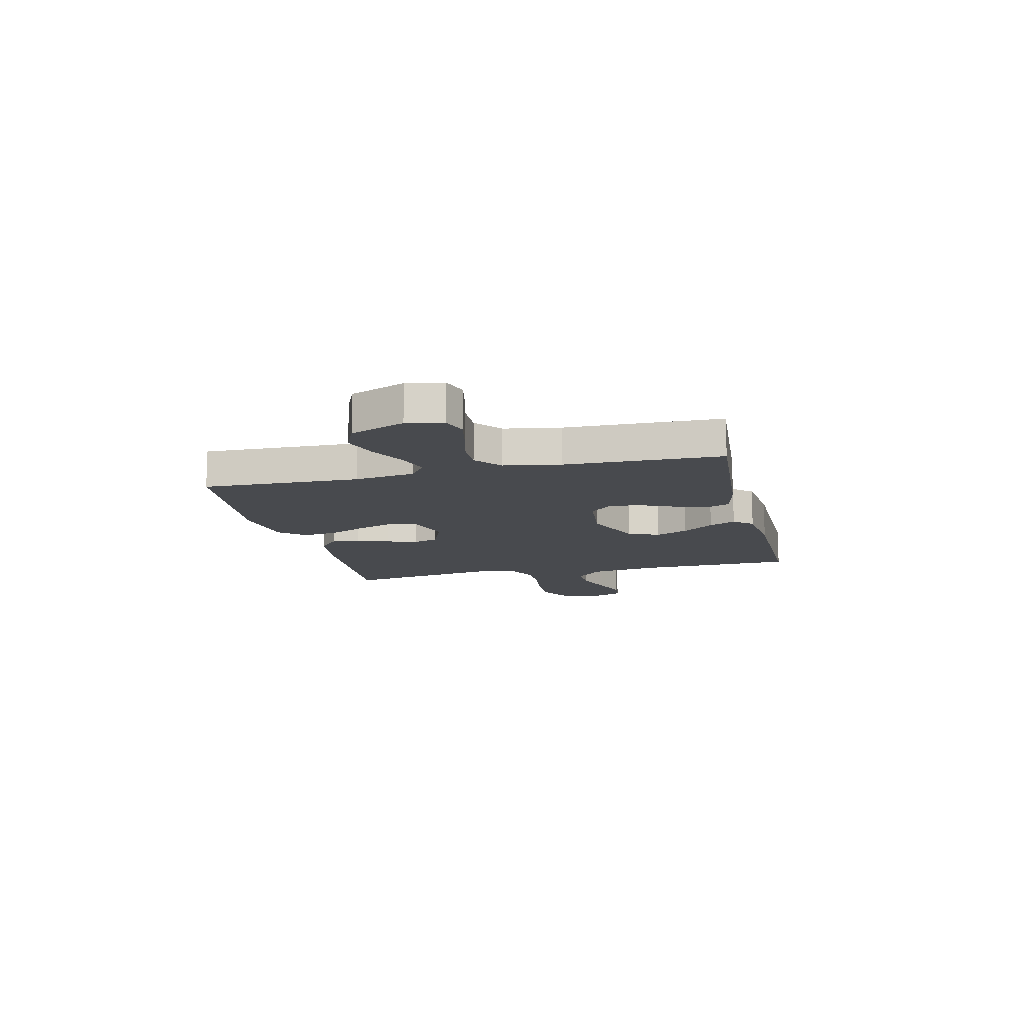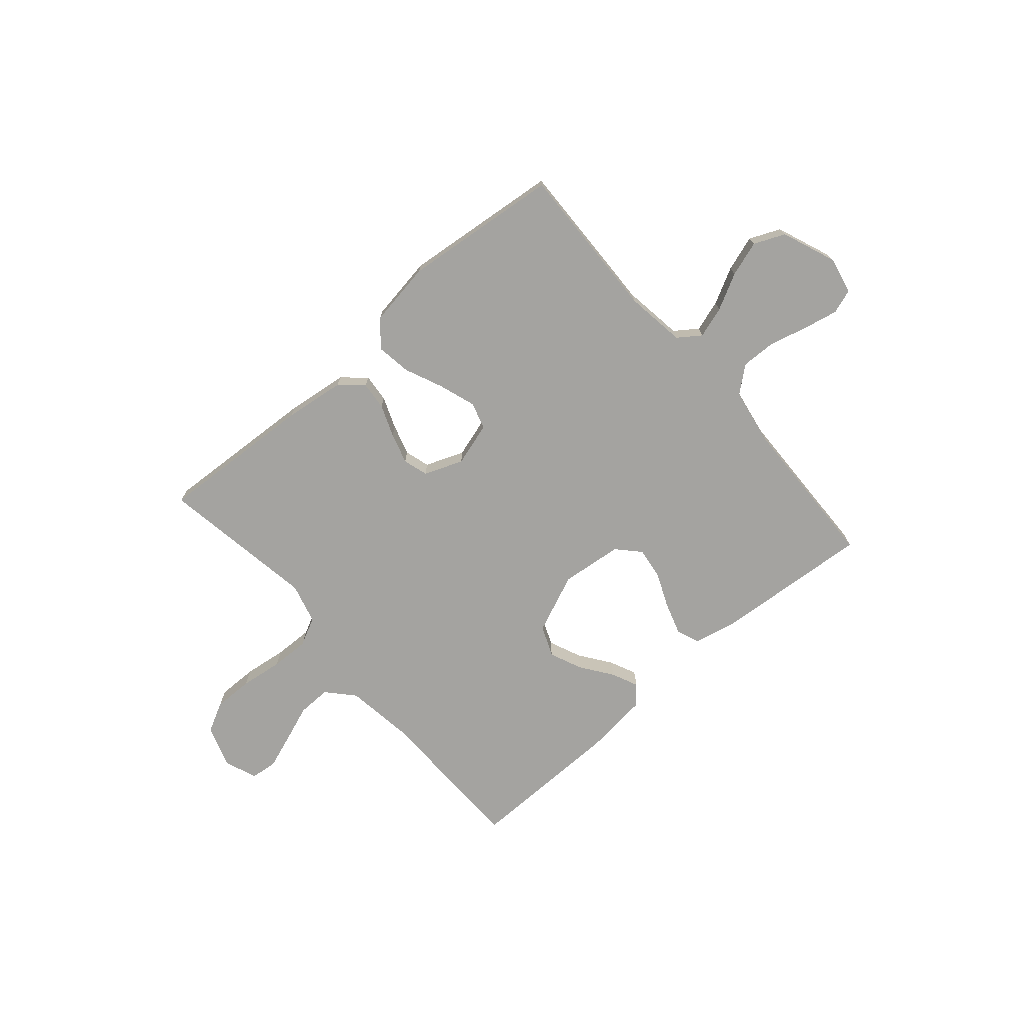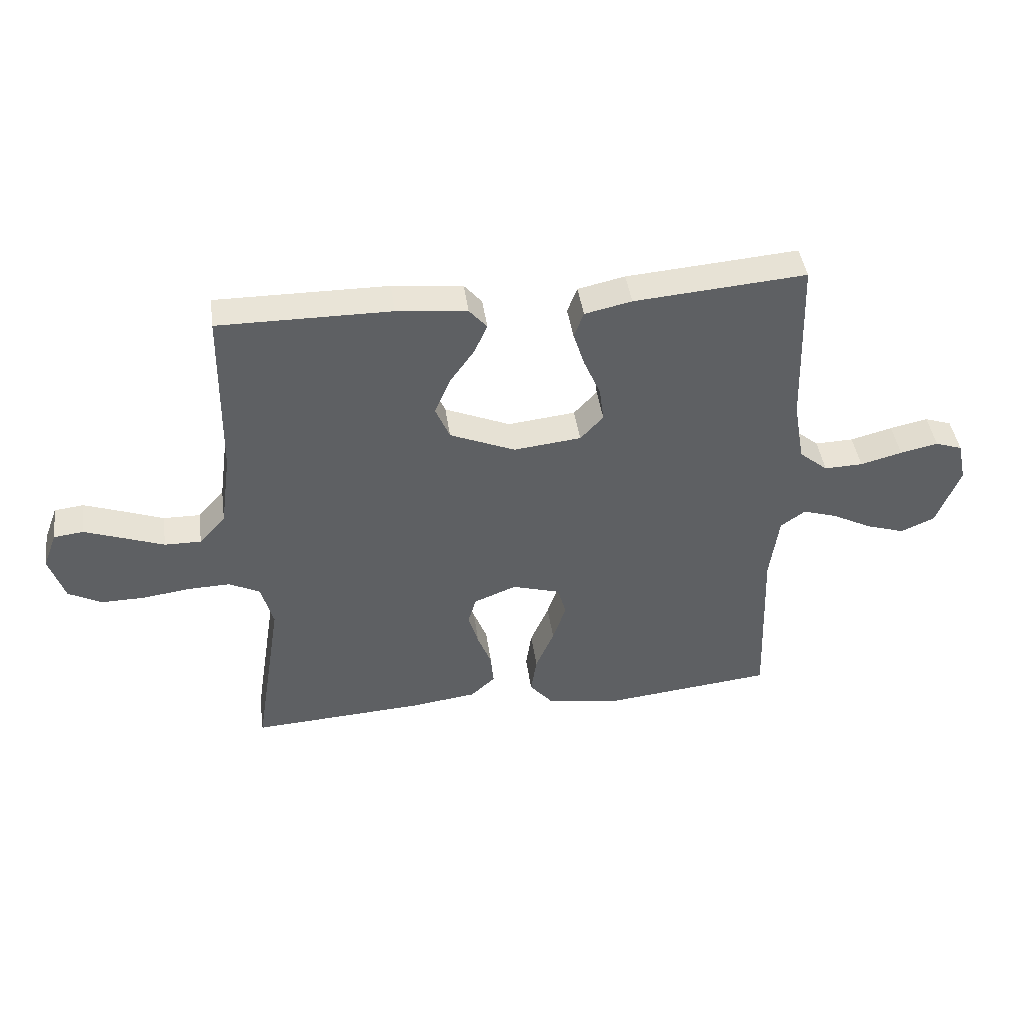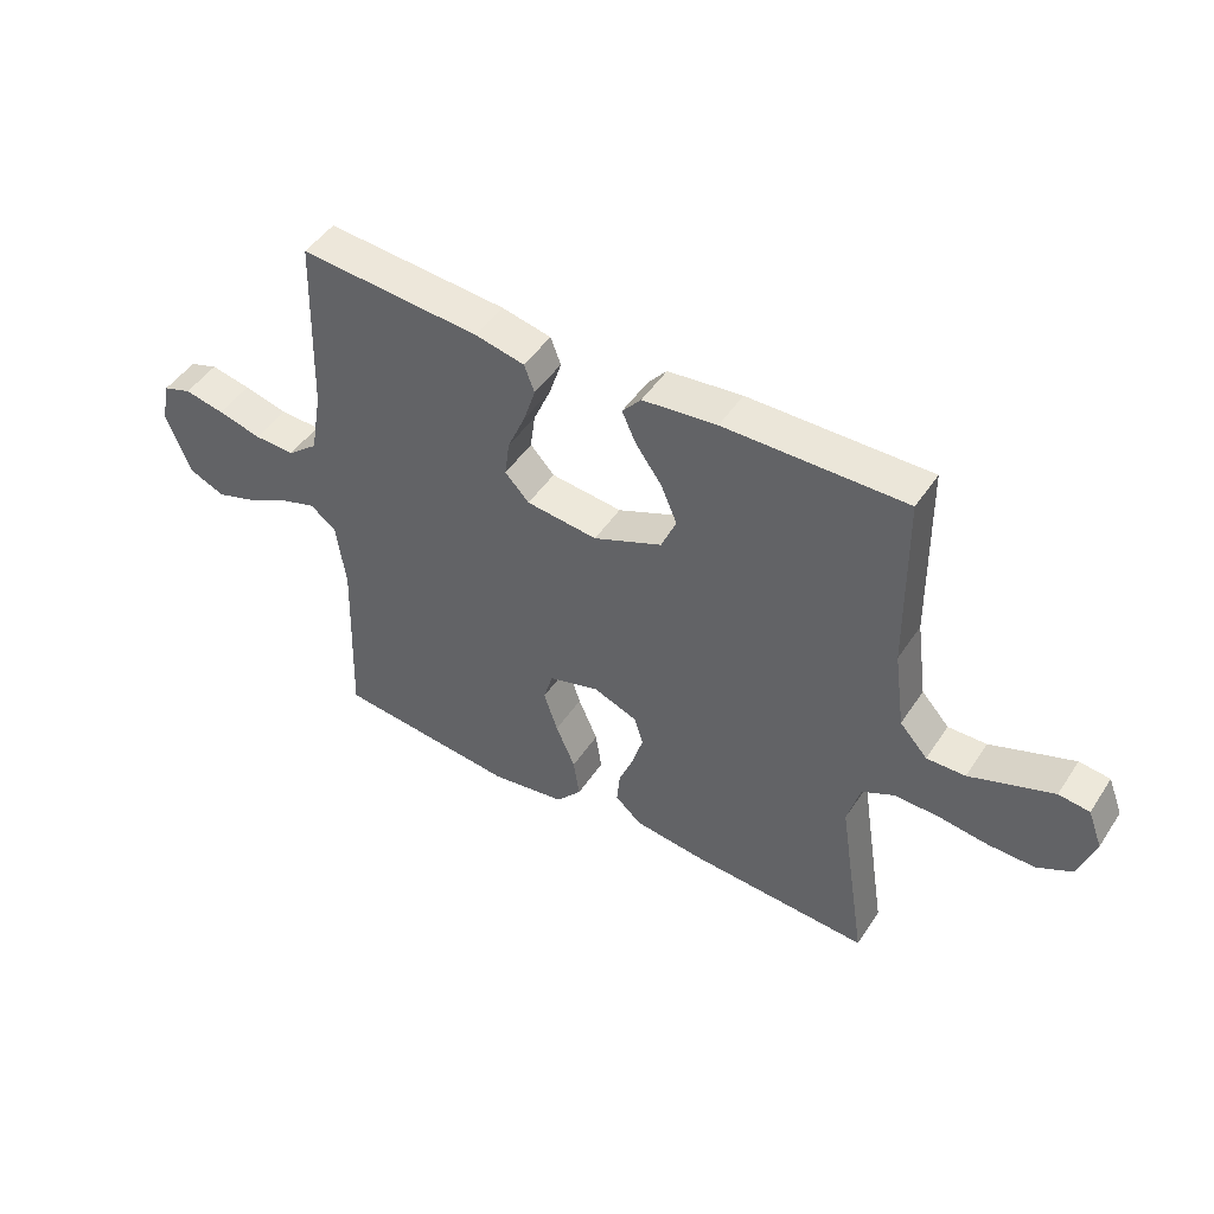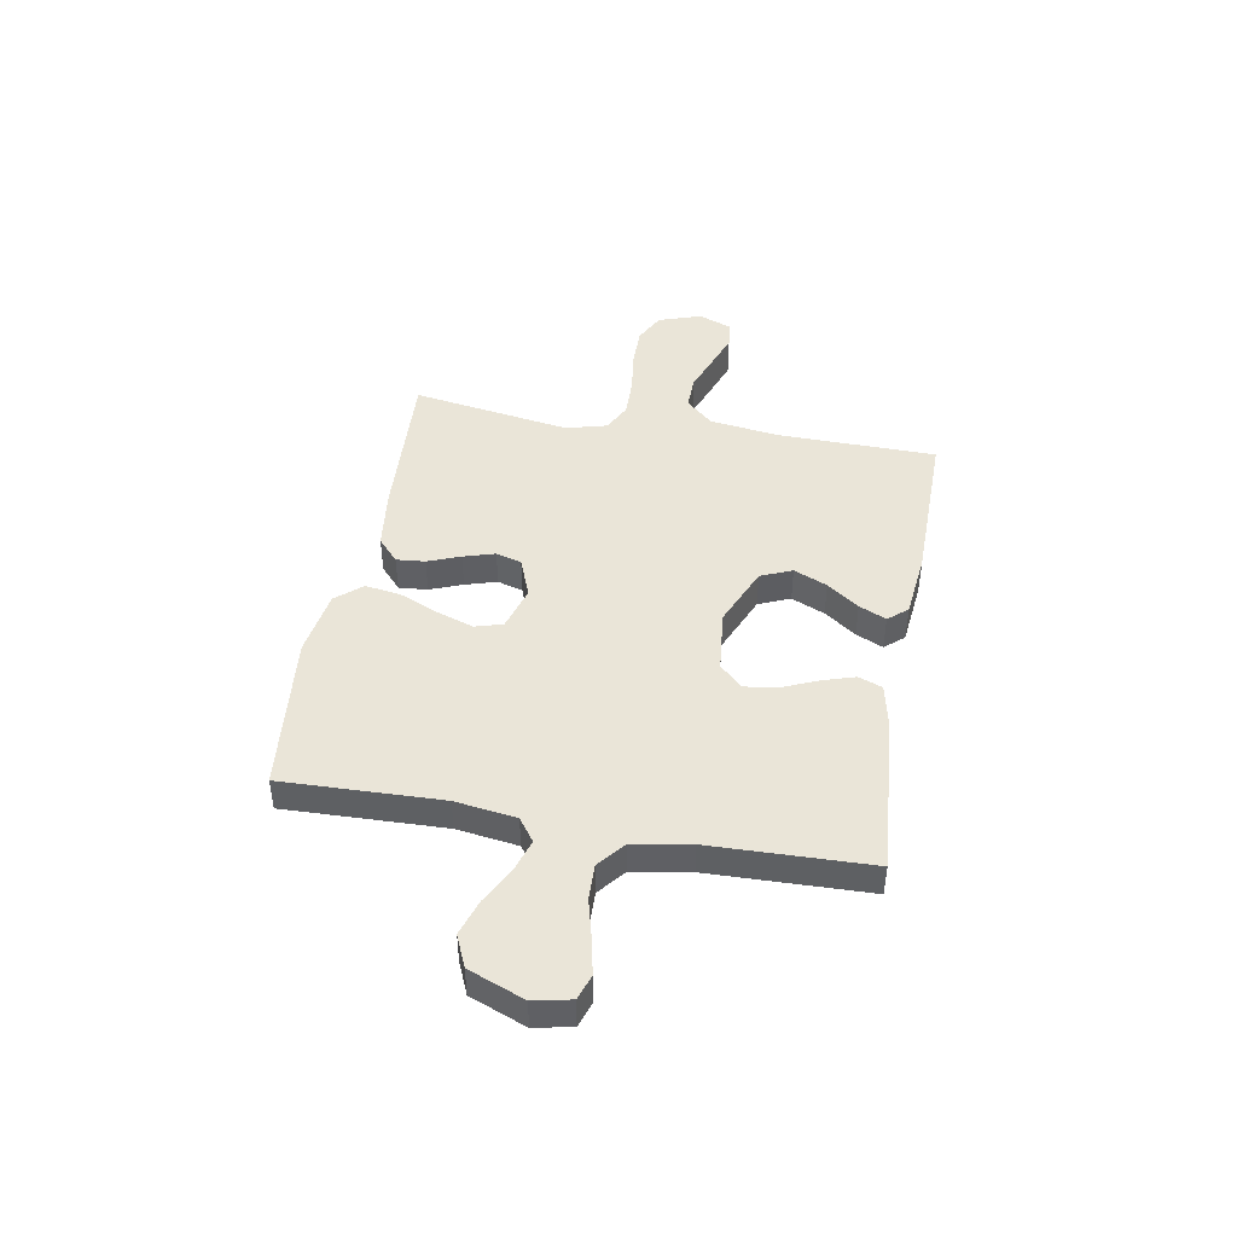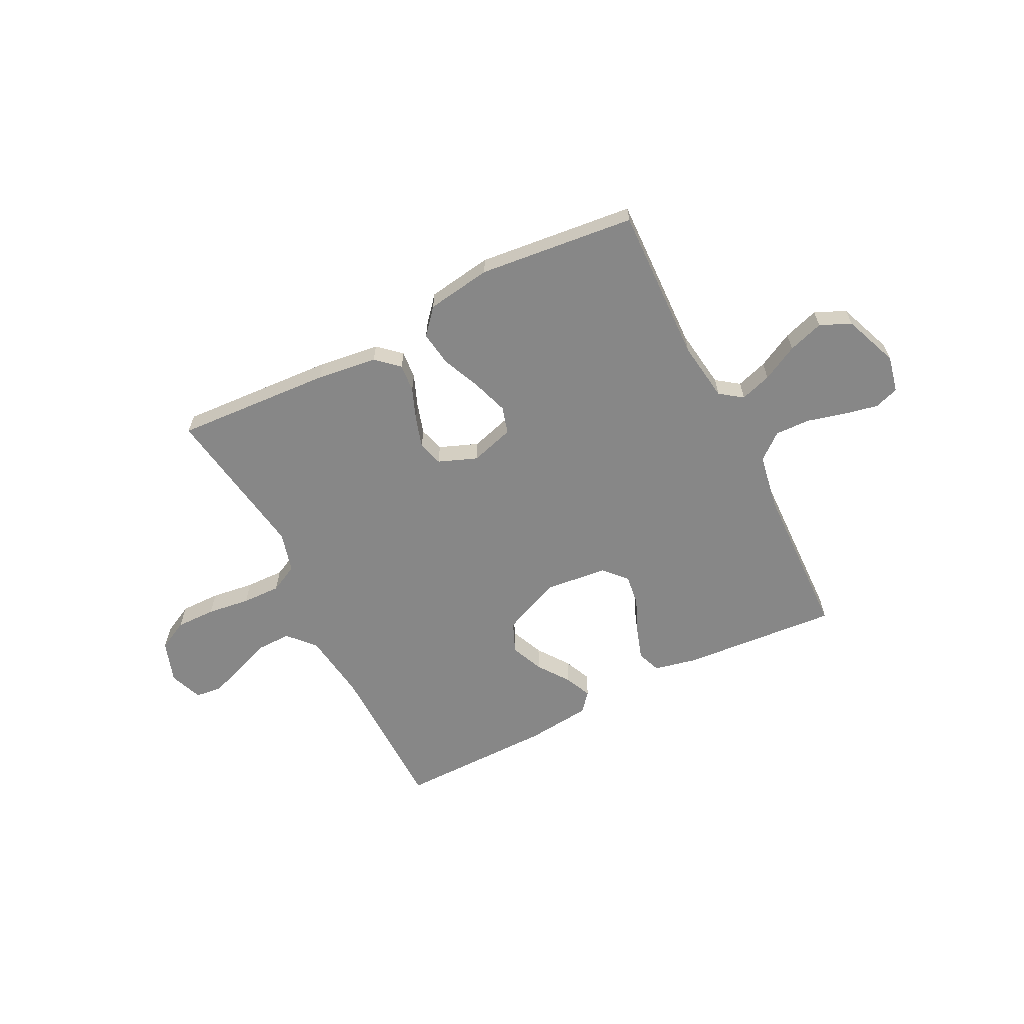
<metadata>
{"format":"obj","ext":"obj","renderer":"f3d","projection":"perspective","resolution":1024,"background":"white","views":[{"elev":-12.8,"azim":-76.5,"up":"+Y"},{"elev":-72.9,"azim":-139.0,"up":"+Y"},{"elev":43.2,"azim":172.0,"up":"+Z"},{"elev":47.4,"azim":31.9,"up":"+Z"},{"elev":44.9,"azim":-79.8,"up":"+Y"},{"elev":-62.5,"azim":-153.2,"up":"+Y"}]}
</metadata>
<code>
v 0.5 0.07 -0.5
v 0.2 0.07 -0.482
v 0.084 0.07 -0.467
v 0.041 0.07 -0.428
v 0.046 0.07 -0.374
v 0.07 0.07 -0.313
v 0.088 0.07 -0.254
v 0.074 0.07 -0.206
v 0 0.07 -0.177
v -0.084 0.07 -0.202
v -0.099 0.07 -0.254
v -0.076 0.07 -0.323
v -0.044 0.07 -0.397
v -0.034 0.07 -0.464
v -0.076 0.07 -0.513
v -0.2 0.07 -0.532
v -0.5 0.07 -0.5
v -0.49 0.07 -0.2
v -0.506 0.07 -0.085
v -0.549 0.07 -0.054
v -0.609 0.07 -0.073
v -0.678 0.07 -0.109
v -0.746 0.07 -0.131
v -0.805 0.07 -0.105
v -0.846 0.07 0
v -0.831 0.07 0.07
v -0.784 0.07 0.086
v -0.718 0.07 0.072
v -0.645 0.07 0.053
v -0.578 0.07 0.051
v -0.528 0.07 0.092
v -0.509 0.07 0.2
v -0.5 0.07 0.5
v -0.2 0.07 0.476
v -0.118 0.07 0.458
v -0.101 0.07 0.413
v -0.121 0.07 0.351
v -0.15 0.07 0.284
v -0.158 0.07 0.224
v -0.118 0.07 0.181
v 0 0.07 0.168
v 0.114 0.07 0.216
v 0.139 0.07 0.275
v 0.112 0.07 0.338
v 0.069 0.07 0.398
v 0.046 0.07 0.449
v 0.077 0.07 0.485
v 0.2 0.07 0.498
v 0.5 0.07 0.5
v 0.504 0.07 0.2
v 0.522 0.07 0.069
v 0.568 0.07 0.018
v 0.632 0.07 0.019
v 0.703 0.07 0.045
v 0.77 0.07 0.069
v 0.821 0.07 0.063
v 0.845 0.07 0
v 0.818 0.07 -0.08
v 0.76 0.07 -0.11
v 0.684 0.07 -0.109
v 0.602 0.07 -0.098
v 0.528 0.07 -0.096
v 0.474 0.07 -0.123
v 0.453 0.07 -0.2
v 0.5 0 -0.5
v 0.2 0 -0.482
v 0.084 0 -0.467
v 0.041 0 -0.428
v 0.046 0 -0.374
v 0.07 0 -0.313
v 0.088 0 -0.254
v 0.074 0 -0.206
v 0 0 -0.177
v -0.084 0 -0.202
v -0.099 0 -0.254
v -0.076 0 -0.323
v -0.044 0 -0.397
v -0.034 0 -0.464
v -0.076 0 -0.513
v -0.2 0 -0.532
v -0.5 0 -0.5
v -0.49 0 -0.2
v -0.506 0 -0.085
v -0.549 0 -0.054
v -0.609 0 -0.073
v -0.678 0 -0.109
v -0.746 0 -0.131
v -0.805 0 -0.105
v -0.846 0 0
v -0.831 0 0.07
v -0.784 0 0.086
v -0.718 0 0.072
v -0.645 0 0.053
v -0.578 0 0.051
v -0.528 0 0.092
v -0.509 0 0.2
v -0.5 0 0.5
v -0.2 0 0.476
v -0.118 0 0.458
v -0.101 0 0.413
v -0.121 0 0.351
v -0.15 0 0.284
v -0.158 0 0.224
v -0.118 0 0.181
v 0 0 0.168
v 0.114 0 0.216
v 0.139 0 0.275
v 0.112 0 0.338
v 0.069 0 0.398
v 0.046 0 0.449
v 0.077 0 0.485
v 0.2 0 0.498
v 0.5 0 0.5
v 0.504 0 0.2
v 0.522 0 0.069
v 0.568 0 0.018
v 0.632 0 0.019
v 0.703 0 0.045
v 0.77 0 0.069
v 0.821 0 0.063
v 0.845 0 0
v 0.818 0 -0.08
v 0.76 0 -0.11
v 0.684 0 -0.109
v 0.602 0 -0.098
v 0.528 0 -0.096
v 0.474 0 -0.123
v 0.453 0 -0.2
f 58 59 60 61
f 58 61 62
f 57 58 62
f 56 57 62
f 53 54 55 56
f 53 56 62 63
f 47 48 49 50
f 47 50 51
f 44 45 46 47
f 43 44 47 51
f 42 43 51 52
f 35 36 37 38
f 33 34 35 38
f 32 33 38 39
f 31 32 39 40
f 26 27 28 29
f 24 25 26 29
f 24 29 30
f 21 22 23 24
f 20 21 24 30
f 19 20 30 31
f 15 16 17 18
f 12 13 14 15
f 11 12 15 18
f 10 11 18 19
f 3 4 5 6
f 3 6 7
f 64 1 2 3
f 63 64 3 7
f 52 53 63 7
f 41 42 52 7
f 9 10 19 31
f 8 9 31 40
f 41 7 8
f 8 40 41
f 125 124 123 122
f 126 125 122
f 126 122 121
f 126 121 120
f 120 119 118 117
f 127 126 120 117
f 114 113 112 111
f 115 114 111
f 111 110 109 108
f 115 111 108 107
f 116 115 107 106
f 102 101 100 99
f 102 99 98 97
f 103 102 97 96
f 104 103 96 95
f 93 92 91 90
f 93 90 89 88
f 94 93 88
f 88 87 86 85
f 94 88 85 84
f 95 94 84 83
f 82 81 80 79
f 79 78 77 76
f 82 79 76 75
f 83 82 75 74
f 70 69 68 67
f 71 70 67
f 67 66 65 128
f 71 67 128 127
f 71 127 117 116
f 71 116 106 105
f 95 83 74 73
f 104 95 73 72
f 72 71 105
f 105 104 72
f 1 65 66 2
f 2 66 67 3
f 3 67 68 4
f 4 68 69 5
f 5 69 70 6
f 6 70 71 7
f 7 71 72 8
f 8 72 73 9
f 9 73 74 10
f 10 74 75 11
f 11 75 76 12
f 12 76 77 13
f 13 77 78 14
f 14 78 79 15
f 15 79 80 16
f 16 80 81 17
f 17 81 82 18
f 18 82 83 19
f 19 83 84 20
f 20 84 85 21
f 21 85 86 22
f 22 86 87 23
f 23 87 88 24
f 24 88 89 25
f 25 89 90 26
f 26 90 91 27
f 27 91 92 28
f 28 92 93 29
f 29 93 94 30
f 30 94 95 31
f 31 95 96 32
f 32 96 97 33
f 33 97 98 34
f 34 98 99 35
f 35 99 100 36
f 36 100 101 37
f 37 101 102 38
f 38 102 103 39
f 39 103 104 40
f 40 104 105 41
f 41 105 106 42
f 42 106 107 43
f 43 107 108 44
f 44 108 109 45
f 45 109 110 46
f 46 110 111 47
f 47 111 112 48
f 48 112 113 49
f 49 113 114 50
f 50 114 115 51
f 51 115 116 52
f 52 116 117 53
f 53 117 118 54
f 54 118 119 55
f 55 119 120 56
f 56 120 121 57
f 57 121 122 58
f 58 122 123 59
f 59 123 124 60
f 60 124 125 61
f 61 125 126 62
f 62 126 127 63
f 63 127 128 64
f 64 128 65 1

</code>
